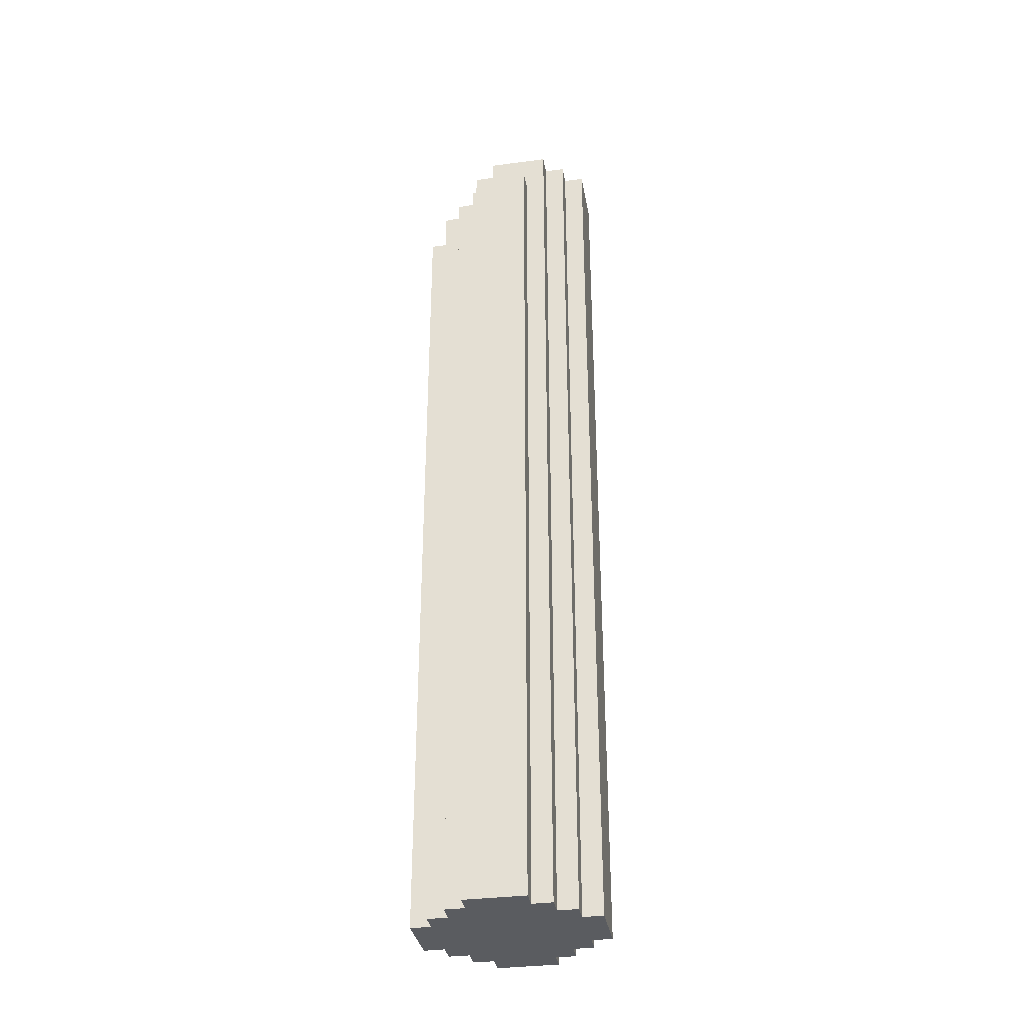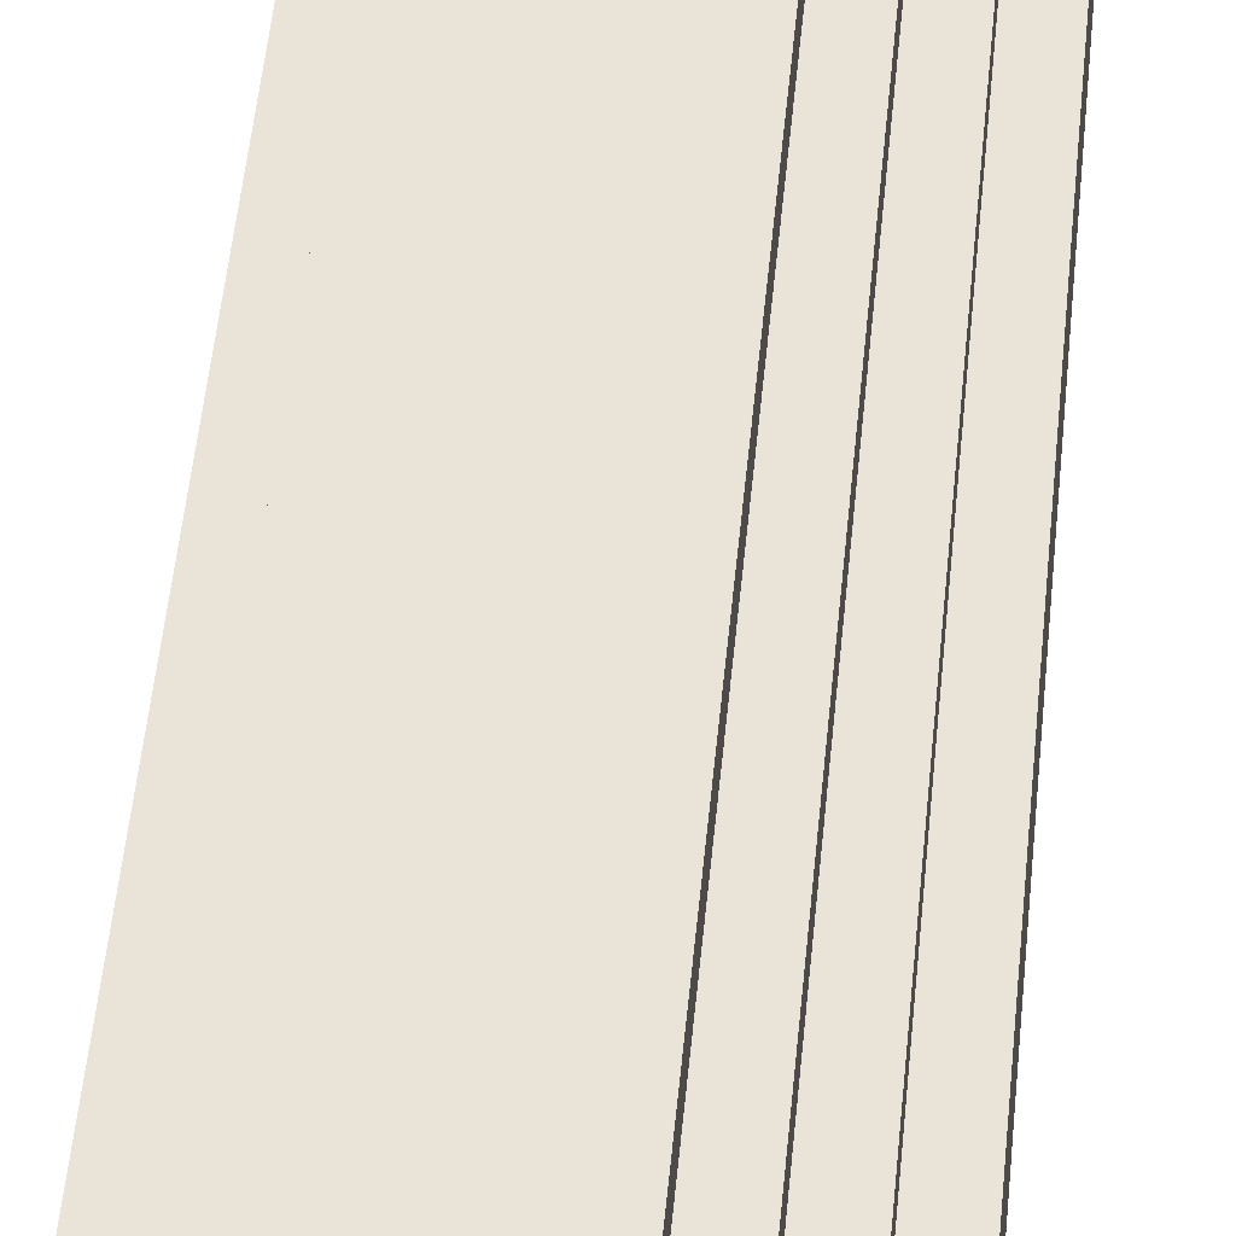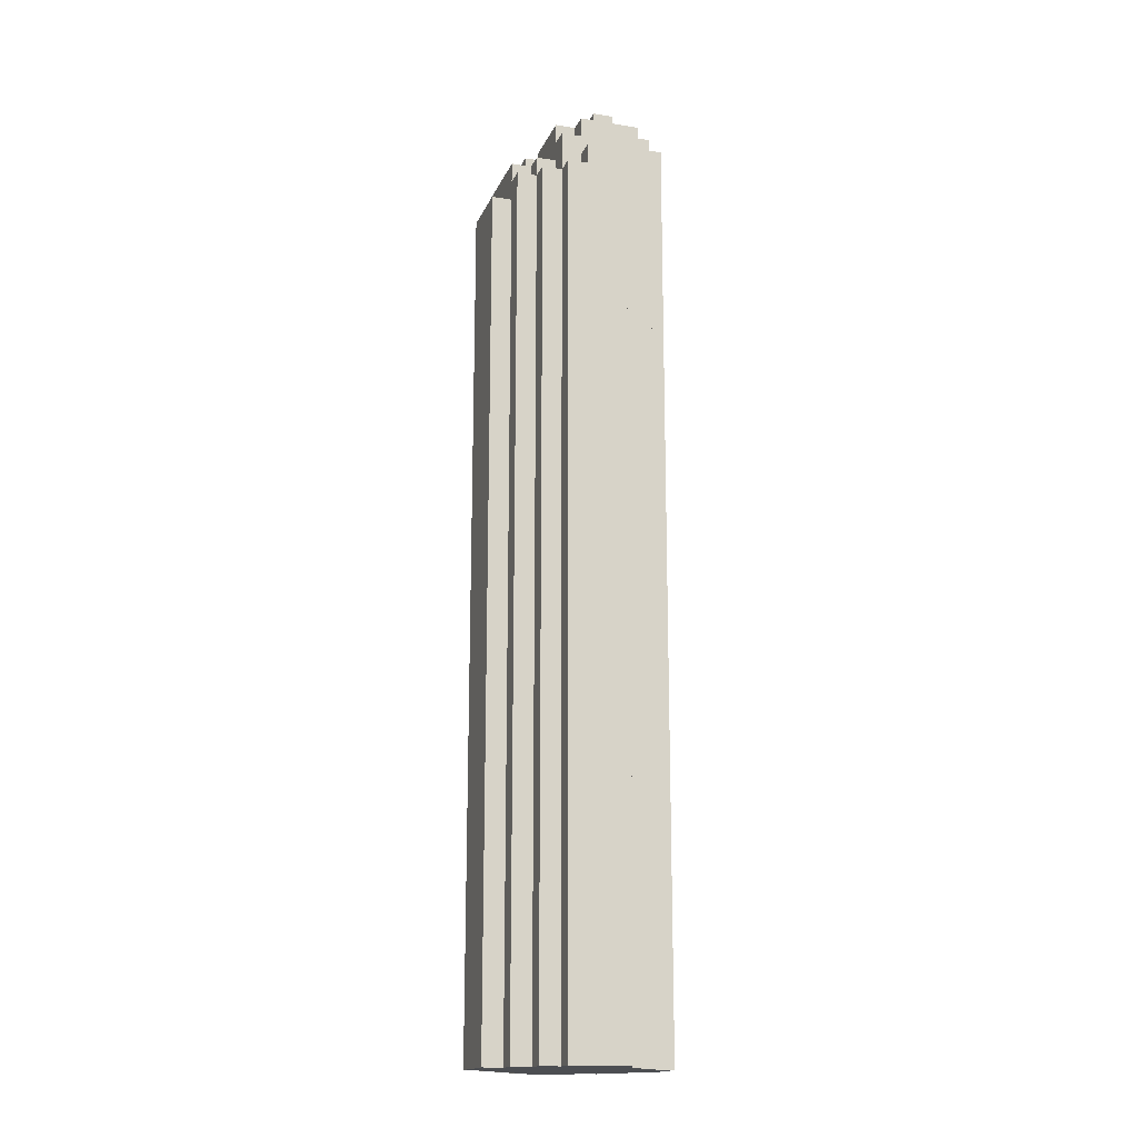
<metadata>
{"format":"obj","ext":"obj","renderer":"f3d","projection":"perspective","resolution":1024,"background":"white","views":[{"elev":-33.9,"azim":-169.9,"up":"+Z"},{"elev":43.0,"azim":4.8,"up":"+Y"},{"elev":-16.9,"azim":162.0,"up":"+Z"}]}
</metadata>
<code>
v -4.5 5 22.5
v -4.5 5 21.5
v -4.5 5 -23.5
v -4.5 6 4.5
v -4.5 6 0.5
v -4.5 7 21.5
v -4.5 7 9.5
v -4.5 8 22.5
v -4.5 8 9.5
v -4.5 8 4.5
v -4.5 8 0.5
v -4.5 8 -23.5
v -3.5 4 21.5
v -3.5 4 2.5
v -3.5 4 -9.5
v -3.5 4 -15.5
v -3.5 4 -23.5
v -3.5 5 23.5
v -3.5 5 22.5
v -3.5 5 21.5
v -3.5 5 2.5
v -3.5 5 -9.5
v -3.5 5 -15.5
v -3.5 5 -23.5
v -3.5 6 23.5
v -3.5 6 22.5
v -3.5 8 22.5
v -3.5 8 9.5
v -3.5 8 4.5
v -3.5 8 0.5
v -3.5 8 -10.5
v -3.5 8 -23.5
v -3.5 9 22.5
v -3.5 9 9.5
v -3.5 9 4.5
v -3.5 9 0.5
v -3.5 9 -10.5
v -3.5 9 -23.5
v -2.5 3 22.5
v -2.5 3 21.5
v -2.5 3 2.5
v -2.5 3 -9.5
v -2.5 3 -15.5
v -2.5 3 -23.5
v -2.5 4 23.5
v -2.5 4 22.5
v -2.5 4 21.5
v -2.5 4 2.5
v -2.5 4 -9.5
v -2.5 4 -15.5
v -2.5 4 -23.5
v -2.5 5 23.5
v -2.5 5 21.5
v -2.5 6 23.5
v -2.5 6 22.5
v -2.5 8 23.5
v -2.5 8 22.5
v -2.5 9 22.5
v -2.5 9 9.5
v -2.5 9 4.5
v -2.5 9 0.5
v -2.5 9 -0.5
v -2.5 9 -10.5
v -2.5 9 -23.5
v -2.5 10 22.5
v -2.5 10 -0.5
v -2.5 10 -10.5
v -2.5 10 -23.5
v -1.5 2 22.5
v -1.5 2 21.5
v -1.5 2 15.5
v -1.5 2 13.5
v -1.5 2 2.5
v -1.5 2 -9.5
v -1.5 2 -15.5
v -1.5 2 -23.5
v -1.5 3 22.5
v -1.5 3 21.5
v -1.5 3 15.5
v -1.5 3 13.5
v -1.5 3 2.5
v -1.5 3 -9.5
v -1.5 3 -15.5
v -1.5 3 -23.5
v -1.5 8 23.5
v -1.5 8 22.5
v -1.5 9 23.5
v -1.5 9 22.5
v -1.5 10 20.5
v -1.5 10 12.5
v -1.5 10 -0.5
v -1.5 10 -10.5
v -1.5 10 -23.5
v -1.5 11 20.5
v -1.5 11 12.5
v -1.5 11 -0.5
v -1.5 11 -10.5
v -1.5 11 -23.5
v -0.5 2 22.5
v -0.5 2 21.5
v -0.5 3 22.5
v -0.5 3 21.5
v -0.5 4 23.5
v -0.5 4 22.5
v -0.5 9 23.5
v -0.5 9 22.5
v 0.5 2 21.5
v 0.5 2 20.5
v 0.5 3 22.5
v 0.5 3 21.5
v 0.5 3 20.5
v 0.5 6 22.5
v 0.5 6 21.5
v 0.5 9 22.5
v 0.5 9 21.5
v 0.5 10 22.5
v 0.5 10 21.5
v 0.5 10 20.5
v 0.5 10 19.5
v 0.5 11 20.5
v 0.5 11 19.5
v 1.5 2 20.5
v 1.5 2 9.5
v 1.5 2 -22.5
v 1.5 2 -23.5
v 1.5 3 21.5
v 1.5 3 20.5
v 1.5 3 9.5
v 1.5 3 -1.5
v 1.5 3 -9.5
v 1.5 3 -22.5
v 1.5 3 -23.5
v 1.5 6 22.5
v 1.5 6 21.5
v 1.5 6 20.5
v 1.5 7 21.5
v 1.5 7 20.5
v 1.5 9 22.5
v 1.5 9 21.5
v 1.5 9 20.5
v 1.5 9 19.5
v 1.5 10 21.5
v 1.5 10 19.5
v 1.5 10 18.5
v 1.5 10 17.5
v 1.5 10 -23.5
v 1.5 11 19.5
v 1.5 11 18.5
v 1.5 11 -23.5
v 2.5 3 20.5
v 2.5 3 9.5
v 2.5 3 -1.5
v 2.5 3 -9.5
v 2.5 3 -22.5
v 2.5 3 -23.5
v 2.5 4 20.5
v 2.5 4 18.5
v 2.5 4 9.5
v 2.5 4 -1.5
v 2.5 4 -6.5
v 2.5 4 -9.5
v 2.5 4 -22.5
v 2.5 4 -23.5
v 2.5 6 21.5
v 2.5 6 20.5
v 2.5 7 21.5
v 2.5 7 20.5
v 2.5 8 20.5
v 2.5 8 19.5
v 2.5 9 20.5
v 2.5 9 19.5
v 2.5 9 17.5
v 2.5 9 -15.5
v 2.5 9 -23.5
v 2.5 10 19.5
v 2.5 10 17.5
v 2.5 10 -23.5
v 3.5 4 20.5
v 3.5 4 18.5
v 3.5 4 -6.5
v 3.5 4 -23.5
v 3.5 5 18.5
v 3.5 5 17.5
v 3.5 5 -6.5
v 3.5 5 -23.5
v 3.5 8 20.5
v 3.5 8 19.5
v 3.5 8 18.5
v 3.5 8 -15.5
v 3.5 8 -23.5
v 3.5 9 19.5
v 3.5 9 -15.5
v 3.5 9 -23.5
v 4.5 5 18.5
v 4.5 5 17.5
v 4.5 5 -6.5
v 4.5 5 -23.5
v 4.5 6 17.5
v 4.5 6 3.5
v 4.5 6 -6.5
v 4.5 6 -23.5
v 4.5 7 3.5
v 4.5 7 -23.5
v 4.5 8 18.5
v 4.5 8 -23.5
v -3.5 5 23.5
v -3.5 6 23.5
v -2.5 4 23.5
v -2.5 5 23.5
v -2.5 6 23.5
v -2.5 8 23.5
v -1.5 8 23.5
v -1.5 9 23.5
v -0.5 4 23.5
v -0.5 9 23.5
v -4.5 5 22.5
v -4.5 8 22.5
v -3.5 5 22.5
v -3.5 6 22.5
v -3.5 8 22.5
v -3.5 9 22.5
v -2.5 3 22.5
v -2.5 4 22.5
v -2.5 6 22.5
v -2.5 8 22.5
v -2.5 9 22.5
v -2.5 10 22.5
v -1.5 2 22.5
v -1.5 3 22.5
v -1.5 4 22.5
v -1.5 8 22.5
v -1.5 9 22.5
v -0.5 2 22.5
v -0.5 3 22.5
v -0.5 4 22.5
v -0.5 9 22.5
v 0.5 3 22.5
v 0.5 6 22.5
v 0.5 9 22.5
v 0.5 10 22.5
v 1.5 6 22.5
v 1.5 9 22.5
v -3.5 4 21.5
v -3.5 5 21.5
v -2.5 4 21.5
v -2.5 5 21.5
v -0.5 2 21.5
v -0.5 3 21.5
v 0.5 2 21.5
v 0.5 3 21.5
v 0.5 6 21.5
v 0.5 9 21.5
v 0.5 10 21.5
v 1.5 3 21.5
v 1.5 6 21.5
v 1.5 7 21.5
v 1.5 9 21.5
v 1.5 10 21.5
v 2.5 6 21.5
v 2.5 7 21.5
v -1.5 10 20.5
v -1.5 11 20.5
v -0.5 10 20.5
v -0.5 11 20.5
v 0.5 2 20.5
v 0.5 3 20.5
v 0.5 10 20.5
v 0.5 11 20.5
v 1.5 2 20.5
v 1.5 3 20.5
v 1.5 6 20.5
v 1.5 7 20.5
v 1.5 9 20.5
v 2.5 3 20.5
v 2.5 4 20.5
v 2.5 6 20.5
v 2.5 7 20.5
v 2.5 8 20.5
v 2.5 9 20.5
v 3.5 4 20.5
v 3.5 8 20.5
v 0.5 10 19.5
v 0.5 11 19.5
v 1.5 9 19.5
v 1.5 10 19.5
v 1.5 11 19.5
v 2.5 8 19.5
v 2.5 9 19.5
v 2.5 10 19.5
v 3.5 8 19.5
v 3.5 9 19.5
v 3.5 5 18.5
v 3.5 8 18.5
v 4.5 5 18.5
v 4.5 8 18.5
v -4.5 5 -23.5
v -4.5 8 -23.5
v -3.5 4 -23.5
v -3.5 5 -23.5
v -3.5 8 -23.5
v -3.5 9 -23.5
v -2.5 3 -23.5
v -2.5 4 -23.5
v -2.5 9 -23.5
v -2.5 10 -23.5
v -1.5 2 -23.5
v -1.5 3 -23.5
v -1.5 5 -23.5
v -1.5 7 -23.5
v -1.5 10 -23.5
v -1.5 11 -23.5
v -0.5 8 -23.5
v -0.5 11 -23.5
v 1.5 2 -23.5
v 1.5 3 -23.5
v 1.5 10 -23.5
v 1.5 11 -23.5
v 2.5 3 -23.5
v 2.5 4 -23.5
v 2.5 6 -23.5
v 2.5 7 -23.5
v 2.5 9 -23.5
v 2.5 10 -23.5
v 3.5 4 -23.5
v 3.5 5 -23.5
v 3.5 7 -23.5
v 3.5 8 -23.5
v 3.5 9 -23.5
v 4.5 5 -23.5
v 4.5 6 -23.5
v 4.5 7 -23.5
v 4.5 8 -23.5
v -1.5 2 22.5
v -0.5 2 22.5
v -1.5 2 21.5
v -0.5 2 21.5
v 0.5 2 21.5
v 0.5 2 20.5
v 1.5 2 20.5
v -0.5 2 19.5
v 0.5 2 19.5
v -0.5 2 18.5
v 0.5 2 18.5
v -1.5 2 15.5
v -0.5 2 15.5
v -1.5 2 13.5
v -0.5 2 13.5
v -0.5 2 11.5
v 0.5 2 11.5
v 0.5 2 9.5
v 1.5 2 9.5
v -1.5 2 2.5
v -0.5 2 2.5
v -1.5 2 -9.5
v -0.5 2 -9.5
v -1.5 2 -15.5
v -0.5 2 -15.5
v -0.5 2 -22.5
v 1.5 2 -22.5
v -1.5 2 -23.5
v 1.5 2 -23.5
v -2.5 3 22.5
v -1.5 3 22.5
v -0.5 3 22.5
v 0.5 3 22.5
v -2.5 3 21.5
v -1.5 3 21.5
v -0.5 3 21.5
v 0.5 3 21.5
v 1.5 3 21.5
v 0.5 3 20.5
v 1.5 3 20.5
v 2.5 3 20.5
v -1.5 3 15.5
v -1.5 3 13.5
v 1.5 3 9.5
v 2.5 3 9.5
v -2.5 3 2.5
v -1.5 3 2.5
v 1.5 3 -1.5
v 2.5 3 -1.5
v -2.5 3 -9.5
v -1.5 3 -9.5
v 1.5 3 -9.5
v 2.5 3 -9.5
v -2.5 3 -15.5
v -1.5 3 -15.5
v 1.5 3 -22.5
v 2.5 3 -22.5
v -2.5 3 -23.5
v -1.5 3 -23.5
v 1.5 3 -23.5
v 2.5 3 -23.5
v -2.5 4 23.5
v -0.5 4 23.5
v -2.5 4 22.5
v -1.5 4 22.5
v -0.5 4 22.5
v -3.5 4 21.5
v -2.5 4 21.5
v 2.5 4 20.5
v 3.5 4 20.5
v 2.5 4 18.5
v 3.5 4 18.5
v 2.5 4 9.5
v -3.5 4 2.5
v -2.5 4 2.5
v 2.5 4 -1.5
v 2.5 4 -6.5
v 3.5 4 -6.5
v -3.5 4 -9.5
v -2.5 4 -9.5
v 2.5 4 -9.5
v -3.5 4 -15.5
v -2.5 4 -15.5
v 2.5 4 -22.5
v -3.5 4 -23.5
v -2.5 4 -23.5
v 2.5 4 -23.5
v 3.5 4 -23.5
v -3.5 5 23.5
v -2.5 5 23.5
v -4.5 5 22.5
v -3.5 5 22.5
v -4.5 5 21.5
v -3.5 5 21.5
v -2.5 5 21.5
v 3.5 5 18.5
v 4.5 5 18.5
v 3.5 5 17.5
v 4.5 5 17.5
v -3.5 5 2.5
v 3.5 5 -6.5
v 4.5 5 -6.5
v -3.5 5 -9.5
v -3.5 5 -15.5
v -4.5 5 -23.5
v -3.5 5 -23.5
v 3.5 5 -23.5
v 4.5 5 -23.5
v 0.5 6 22.5
v 1.5 6 22.5
v 0.5 6 21.5
v 1.5 6 21.5
v 2.5 6 21.5
v 1.5 6 20.5
v 2.5 6 20.5
v -3.5 6 23.5
v -2.5 6 23.5
v -3.5 6 22.5
v -2.5 6 22.5
v 1.5 7 21.5
v 2.5 7 21.5
v 1.5 7 20.5
v 2.5 7 20.5
v -2.5 8 23.5
v -1.5 8 23.5
v -4.5 8 22.5
v -3.5 8 22.5
v -2.5 8 22.5
v -1.5 8 22.5
v 2.5 8 20.5
v 3.5 8 20.5
v 2.5 8 19.5
v 3.5 8 19.5
v 3.5 8 18.5
v 4.5 8 18.5
v -4.5 8 9.5
v -3.5 8 9.5
v -4.5 8 4.5
v -3.5 8 4.5
v -4.5 8 0.5
v -3.5 8 0.5
v -3.5 8 -10.5
v 3.5 8 -15.5
v -4.5 8 -23.5
v -3.5 8 -23.5
v 3.5 8 -23.5
v 4.5 8 -23.5
v -1.5 9 23.5
v -0.5 9 23.5
v -3.5 9 22.5
v -2.5 9 22.5
v -1.5 9 22.5
v -0.5 9 22.5
v 0.5 9 22.5
v 1.5 9 22.5
v 0.5 9 21.5
v 1.5 9 21.5
v 1.5 9 20.5
v 2.5 9 20.5
v 1.5 9 19.5
v 2.5 9 19.5
v 3.5 9 19.5
v 2.5 9 17.5
v -3.5 9 9.5
v -2.5 9 9.5
v -3.5 9 4.5
v -2.5 9 4.5
v -3.5 9 0.5
v -2.5 9 0.5
v -2.5 9 -0.5
v -3.5 9 -10.5
v -2.5 9 -10.5
v 2.5 9 -15.5
v 3.5 9 -15.5
v -3.5 9 -23.5
v -2.5 9 -23.5
v 2.5 9 -23.5
v 3.5 9 -23.5
v -2.5 10 22.5
v 0.5 10 22.5
v 0.5 10 21.5
v 1.5 10 21.5
v -1.5 10 20.5
v -0.5 10 20.5
v 0.5 10 20.5
v 0.5 10 19.5
v 1.5 10 19.5
v 2.5 10 19.5
v 1.5 10 18.5
v 1.5 10 17.5
v 2.5 10 17.5
v -1.5 10 12.5
v -2.5 10 -0.5
v -1.5 10 -0.5
v -2.5 10 -10.5
v -1.5 10 -10.5
v -2.5 10 -23.5
v -1.5 10 -23.5
v 1.5 10 -23.5
v 2.5 10 -23.5
v -1.5 11 20.5
v -0.5 11 20.5
v 0.5 11 20.5
v 0.5 11 19.5
v 1.5 11 19.5
v -0.5 11 18.5
v 1.5 11 18.5
v -1.5 11 12.5
v -0.5 11 12.5
v -0.5 11 9.5
v 0.5 11 9.5
v -1.5 11 -0.5
v 0.5 11 -0.5
v -1.5 11 -10.5
v -0.5 11 -10.5
v -0.5 11 -11.5
v 0.5 11 -11.5
v -0.5 11 -17.5
v 0.5 11 -17.5
v -1.5 11 -23.5
v -0.5 11 -23.5
v 1.5 11 -23.5
f 4 3 2
f 5 3 4
f 6 2 1
f 6 4 2
f 7 4 6
f 8 6 1
f 8 7 6
f 9 4 7
f 9 7 8
f 10 5 4
f 10 4 9
f 11 3 5
f 11 5 10
f 12 3 11
f 20 14 13
f 21 15 14
f 21 14 20
f 22 16 15
f 22 15 21
f 23 17 16
f 23 16 22
f 24 17 23
f 25 19 18
f 26 19 25
f 33 28 27
f 34 29 28
f 34 28 33
f 35 30 29
f 35 29 34
f 36 31 30
f 36 30 35
f 37 32 31
f 37 31 36
f 38 32 37
f 46 40 39
f 47 41 40
f 47 40 46
f 48 42 41
f 48 41 47
f 49 43 42
f 49 42 48
f 50 44 43
f 50 43 49
f 51 44 50
f 52 46 45
f 52 47 46
f 53 47 52
f 56 55 54
f 57 55 56
f 65 59 58
f 65 60 59
f 65 61 60
f 65 62 61
f 66 63 62
f 66 62 65
f 67 64 63
f 67 63 66
f 68 64 67
f 77 70 69
f 78 71 70
f 78 70 77
f 79 72 71
f 79 71 78
f 80 73 72
f 80 72 79
f 81 74 73
f 81 73 80
f 82 75 74
f 82 74 81
f 83 76 75
f 83 75 82
f 84 76 83
f 87 86 85
f 88 86 87
f 94 90 89
f 95 91 90
f 95 90 94
f 96 92 91
f 96 91 95
f 97 93 92
f 97 92 96
f 98 93 97
f 99 100 101
f 101 100 102
f 103 104 105
f 105 104 106
f 107 108 110
f 110 108 111
f 109 110 112
f 112 110 113
f 114 115 116
f 116 115 117
f 118 119 120
f 120 119 121
f 122 123 127
f 123 124 128
f 127 123 128
f 128 124 129
f 129 124 130
f 124 125 131
f 130 124 131
f 131 125 132
f 126 127 134
f 134 127 135
f 133 134 136
f 133 136 138
f 136 137 138
f 138 137 139
f 139 137 140
f 139 140 142
f 140 141 142
f 142 141 143
f 143 144 147
f 145 146 148
f 147 144 148
f 144 145 148
f 148 146 149
f 150 151 156
f 156 151 157
f 151 152 158
f 157 151 158
f 152 153 159
f 158 152 159
f 159 153 160
f 153 154 161
f 160 153 161
f 154 155 162
f 161 154 162
f 162 155 163
f 164 165 166
f 166 165 167
f 168 169 170
f 170 169 171
f 171 172 175
f 173 174 176
f 175 172 176
f 172 173 176
f 176 174 177
f 178 179 182
f 179 180 182
f 182 180 183
f 180 181 184
f 183 180 184
f 184 181 185
f 178 182 186
f 186 182 187
f 187 182 188
f 187 188 191
f 188 189 191
f 189 190 192
f 191 189 192
f 192 190 193
f 194 195 198
f 195 196 198
f 198 196 199
f 196 197 200
f 199 196 200
f 200 197 201
f 198 199 202
f 199 200 202
f 200 201 202
f 202 201 203
f 194 198 204
f 198 202 204
f 202 203 204
f 204 203 205
f 209 207 206
f 210 207 209
f 212 209 208
f 212 211 210
f 212 210 209
f 214 212 208
f 214 213 212
f 215 213 214
f 218 217 216
f 219 217 218
f 220 217 219
f 224 221 220
f 224 220 219
f 225 221 224
f 226 221 225
f 229 223 222
f 230 223 229
f 231 226 225
f 231 227 226
f 232 227 231
f 233 230 229
f 233 229 228
f 234 230 233
f 235 230 234
f 236 227 232
f 237 235 234
f 237 236 235
f 238 236 237
f 239 227 236
f 239 236 238
f 240 227 239
f 241 239 238
f 242 239 241
f 245 244 243
f 246 244 245
f 249 248 247
f 250 248 249
f 254 251 250
f 255 251 254
f 257 253 252
f 258 253 257
f 259 256 255
f 260 256 259
f 263 262 261
f 264 262 263
f 267 264 263
f 268 264 267
f 269 266 265
f 270 266 269
f 274 271 270
f 275 271 274
f 276 271 275
f 277 273 272
f 278 273 277
f 279 273 278
f 280 276 275
f 280 278 277
f 280 277 276
f 281 278 280
f 285 283 282
f 286 283 285
f 288 285 284
f 289 285 288
f 290 288 287
f 291 288 290
f 294 293 292
f 295 293 294
f 296 297 299
f 299 297 300
f 298 299 303
f 300 301 304
f 302 303 307
f 299 300 308
f 303 299 308
f 307 303 308
f 308 300 309
f 304 305 310
f 309 300 312
f 310 311 312
f 304 310 312
f 300 304 312
f 312 311 313
f 308 309 314
f 306 307 314
f 307 308 314
f 314 309 315
f 312 313 316
f 316 313 317
f 315 309 318
f 318 309 319
f 319 309 320
f 309 312 321
f 320 309 321
f 312 316 321
f 321 316 322
f 322 316 323
f 319 320 324
f 324 320 325
f 321 322 326
f 320 321 326
f 326 322 327
f 327 322 328
f 325 320 329
f 320 326 330
f 329 320 330
f 326 327 331
f 330 326 331
f 331 327 332
f 335 334 333
f 336 334 335
f 338 337 336
f 340 336 335
f 340 339 338
f 340 338 336
f 341 339 340
f 342 340 335
f 342 341 340
f 343 339 341
f 343 341 342
f 344 342 335
f 345 343 342
f 345 342 344
f 346 345 344
f 347 343 345
f 347 345 346
f 348 347 346
f 348 343 347
f 349 339 343
f 349 343 348
f 350 349 348
f 350 339 349
f 351 339 350
f 352 348 346
f 352 350 348
f 352 351 350
f 353 351 352
f 354 353 352
f 355 351 353
f 355 353 354
f 356 355 354
f 357 351 355
f 357 355 356
f 358 357 356
f 358 351 357
f 359 351 358
f 360 358 356
f 360 359 358
f 361 359 360
f 366 363 362
f 367 363 366
f 368 365 364
f 369 365 368
f 371 370 369
f 372 370 371
f 374 367 366
f 375 374 366
f 376 373 372
f 377 373 376
f 378 375 366
f 379 375 378
f 380 377 376
f 381 377 380
f 382 379 378
f 383 379 382
f 384 381 380
f 385 381 384
f 386 383 382
f 387 383 386
f 388 385 384
f 389 385 388
f 390 387 386
f 391 387 390
f 392 389 388
f 393 389 392
f 396 395 394
f 397 395 396
f 398 395 397
f 403 402 401
f 404 402 403
f 405 404 403
f 406 400 399
f 407 400 406
f 408 404 405
f 409 404 408
f 410 404 409
f 411 407 406
f 412 407 411
f 413 410 409
f 414 412 411
f 415 412 414
f 416 410 413
f 417 415 414
f 418 415 417
f 419 410 416
f 420 410 419
f 424 422 421
f 425 424 423
f 426 422 424
f 426 424 425
f 427 422 426
f 430 429 428
f 431 429 430
f 432 426 425
f 433 431 430
f 434 431 433
f 435 432 425
f 436 435 425
f 437 436 425
f 438 436 437
f 439 434 433
f 440 434 439
f 443 442 441
f 444 442 443
f 446 445 444
f 447 445 446
f 448 449 450
f 450 449 451
f 452 453 454
f 454 453 455
f 456 457 460
f 460 457 461
f 462 463 464
f 464 463 465
f 458 459 468
f 468 459 469
f 468 469 470
f 470 469 471
f 470 471 472
f 472 471 473
f 472 473 474
f 466 467 475
f 472 474 476
f 476 474 477
f 475 467 478
f 478 467 479
f 480 481 484
f 484 481 485
f 486 487 488
f 488 487 489
f 490 491 492
f 492 491 493
f 493 494 495
f 482 483 496
f 496 483 497
f 496 497 498
f 498 497 499
f 498 499 500
f 500 499 501
f 500 501 502
f 500 502 503
f 503 502 504
f 495 494 505
f 505 494 506
f 503 504 507
f 507 504 508
f 505 506 509
f 509 506 510
f 511 512 513
f 511 513 515
f 513 514 515
f 515 514 516
f 516 514 517
f 517 514 518
f 518 514 519
f 519 520 521
f 521 520 522
f 522 520 523
f 511 515 524
f 511 524 525
f 525 524 526
f 525 526 527
f 527 526 528
f 527 528 529
f 529 528 530
f 522 523 531
f 531 523 532
f 534 535 536
f 533 534 538
f 536 537 538
f 534 536 538
f 538 537 539
f 533 538 540
f 538 539 540
f 540 539 541
f 540 541 542
f 541 539 542
f 542 539 543
f 540 542 544
f 542 543 544
f 543 539 545
f 544 543 545
f 544 545 546
f 546 545 547
f 546 547 548
f 547 545 548
f 545 539 549
f 548 545 549
f 546 548 550
f 548 549 550
f 549 539 551
f 550 549 551
f 546 550 552
f 550 551 553
f 552 550 553
f 551 539 554
f 553 551 554

</code>
